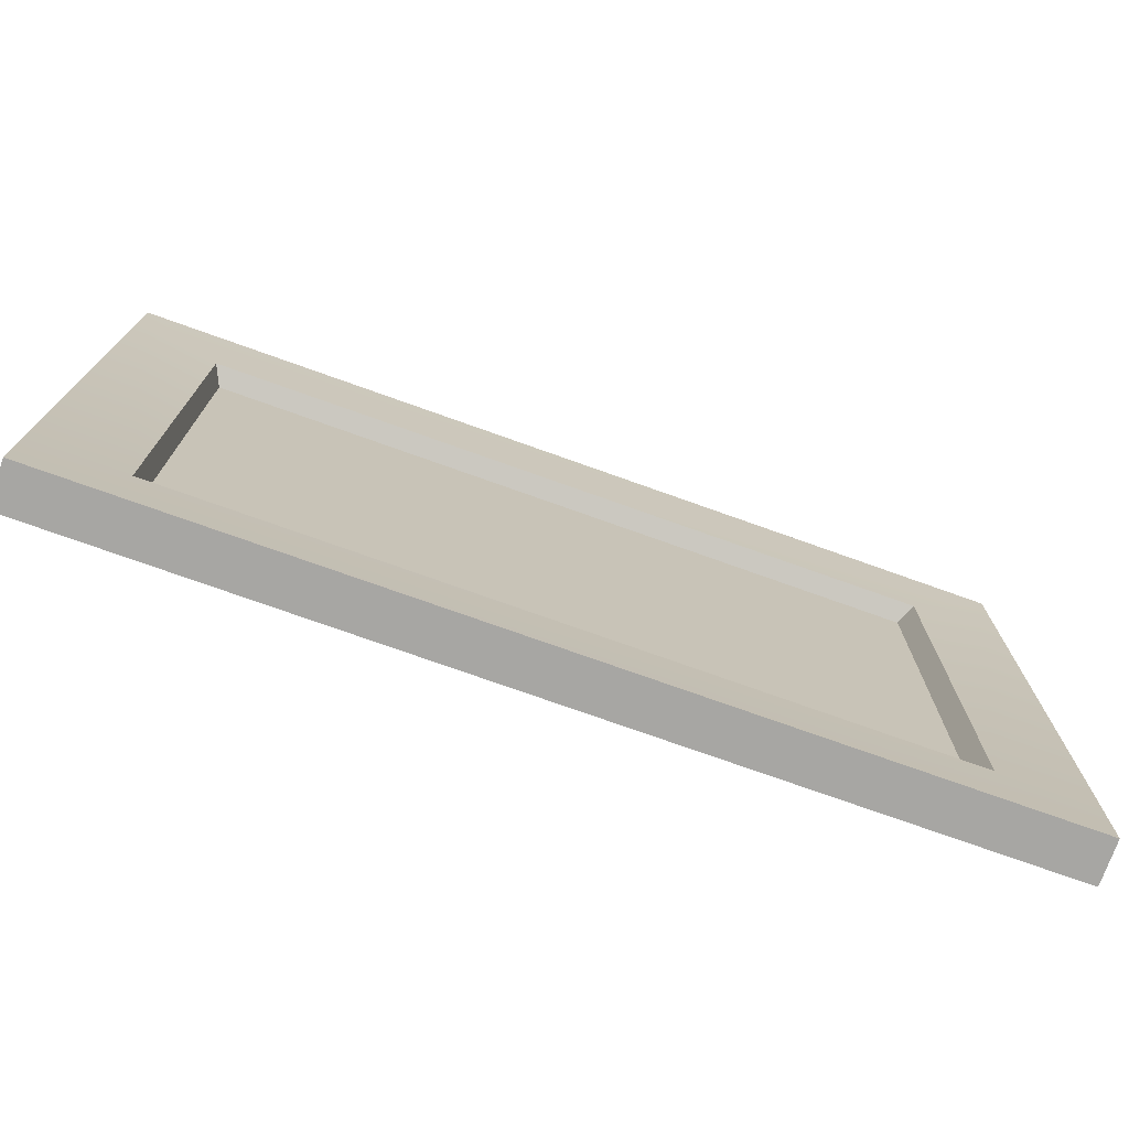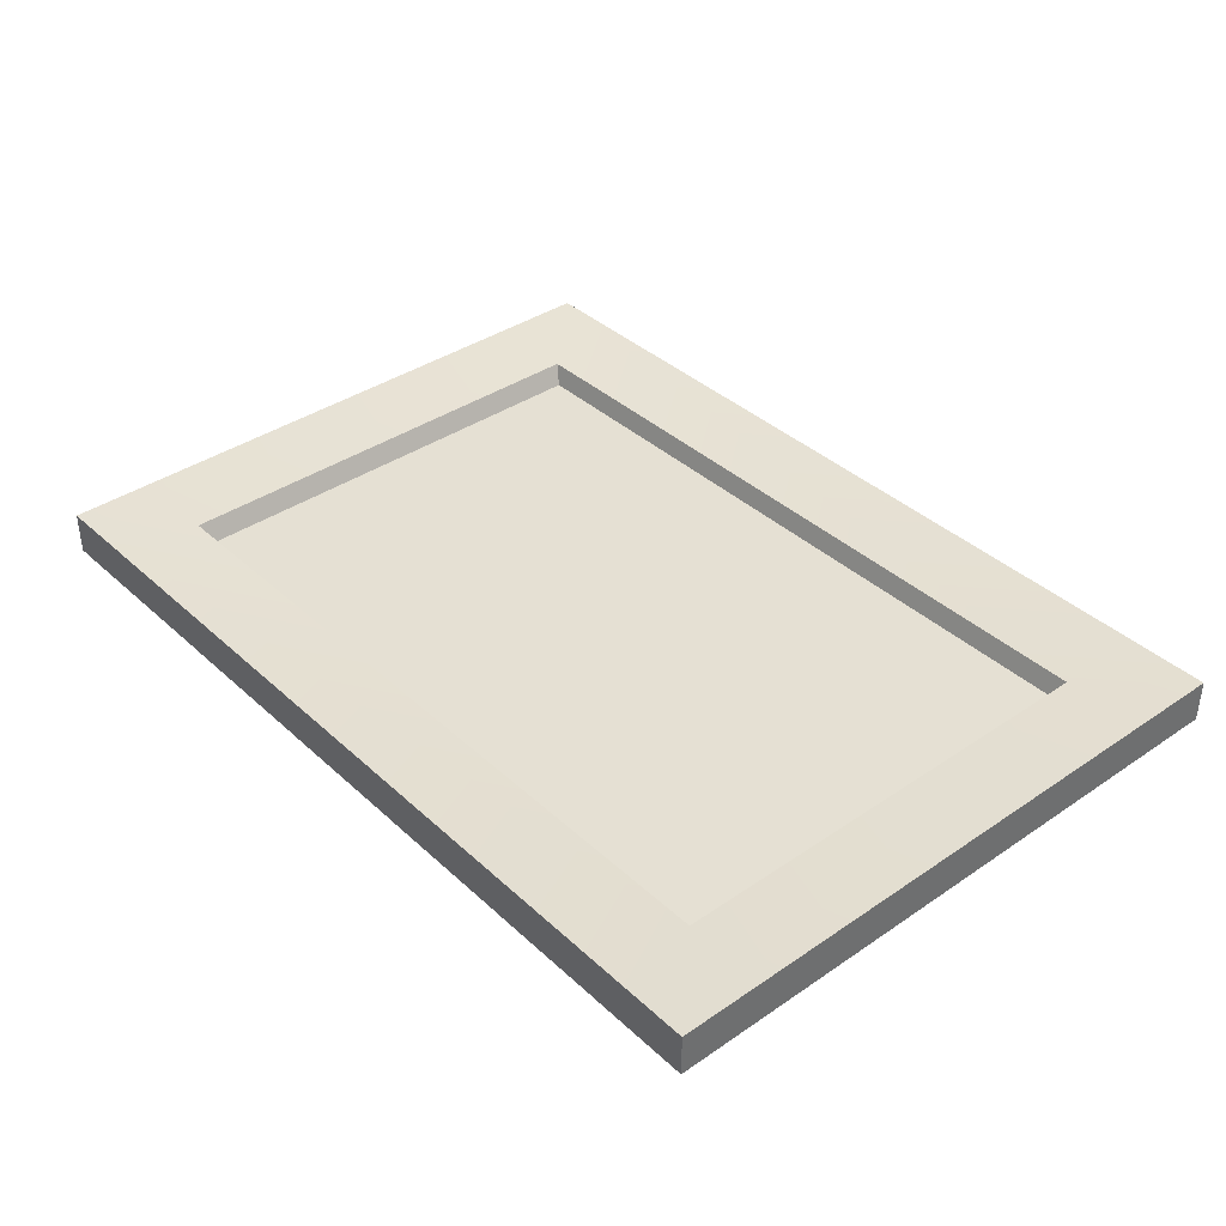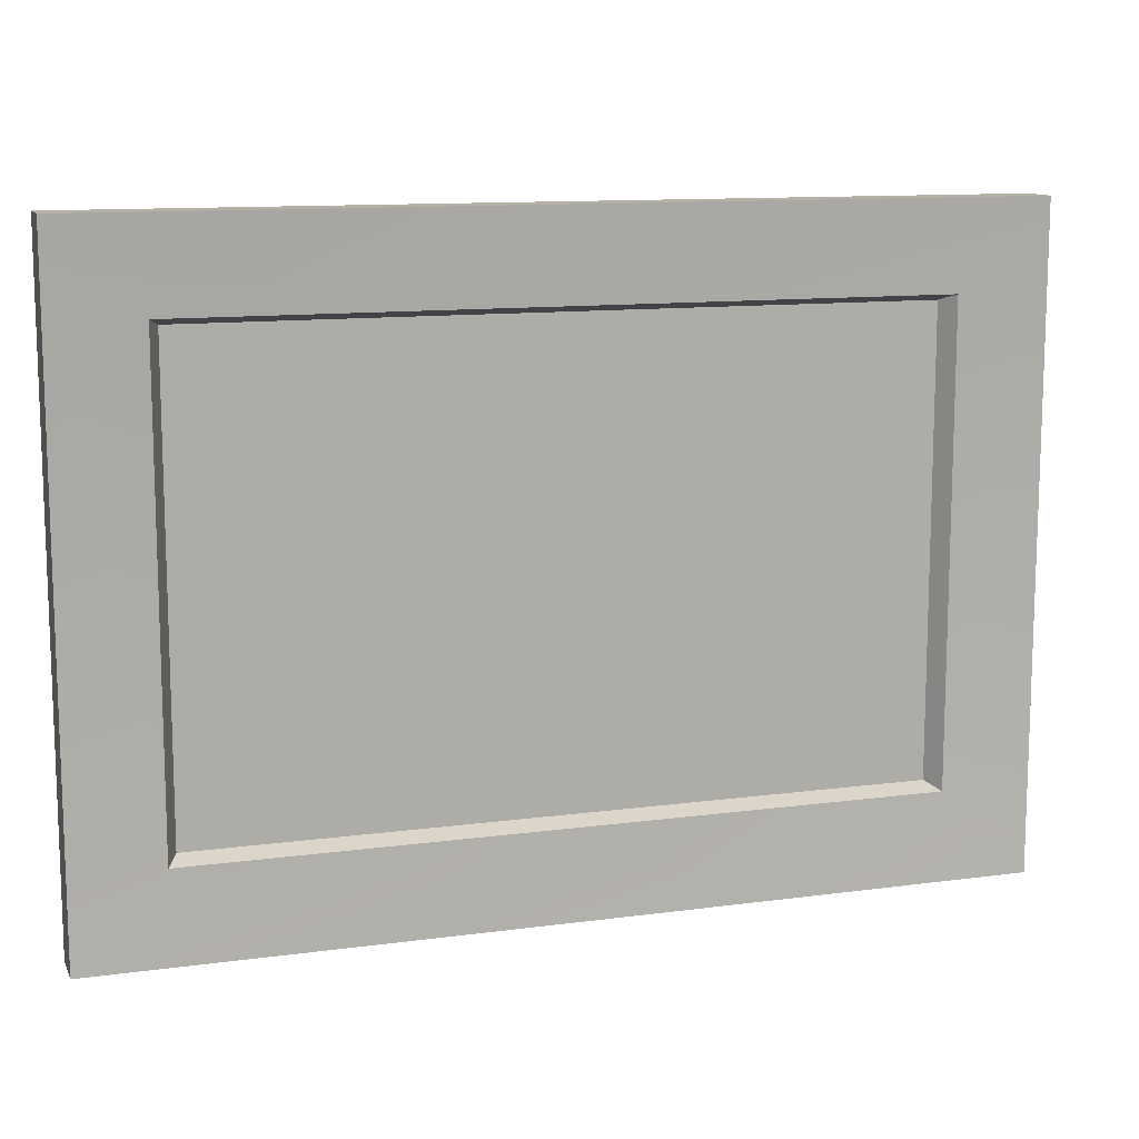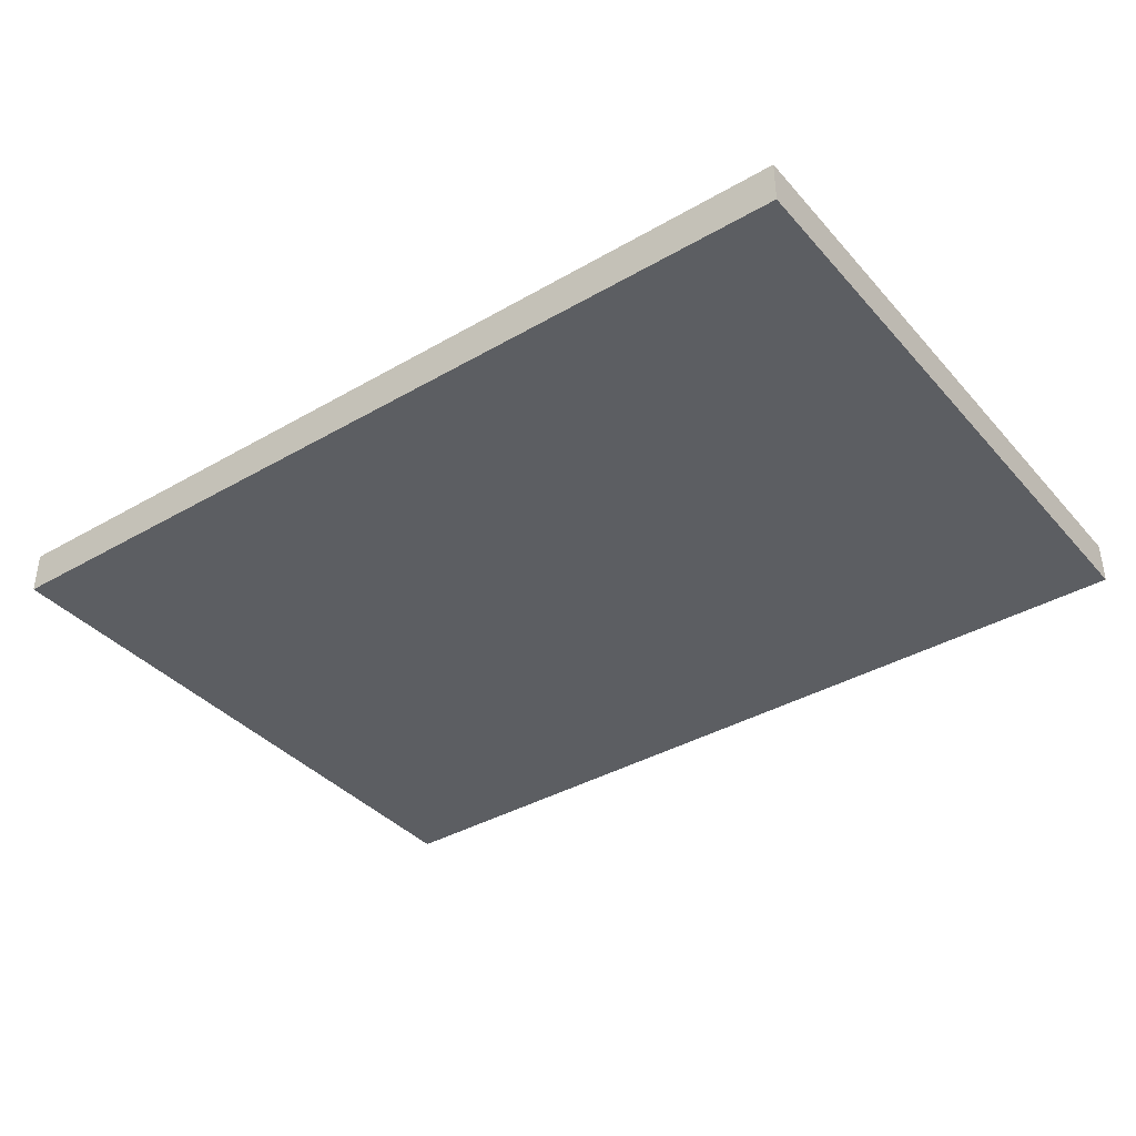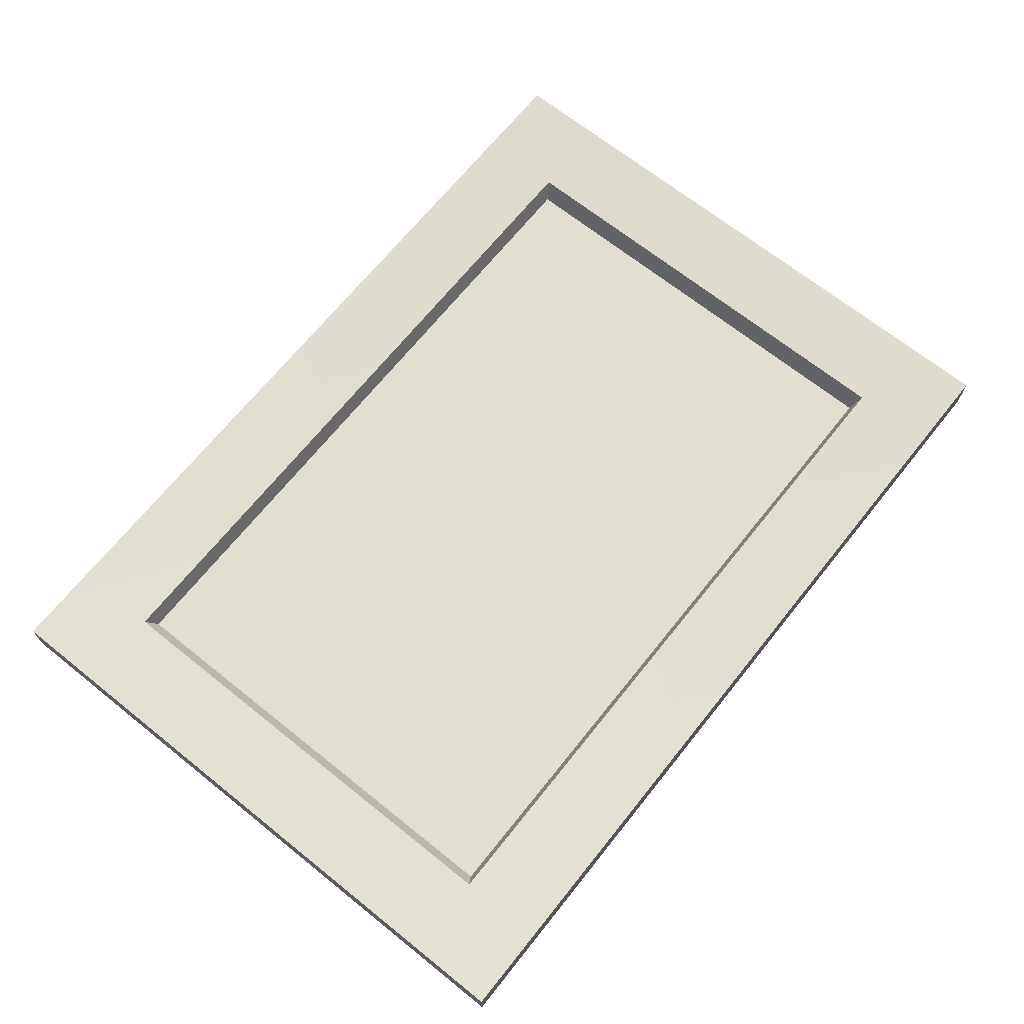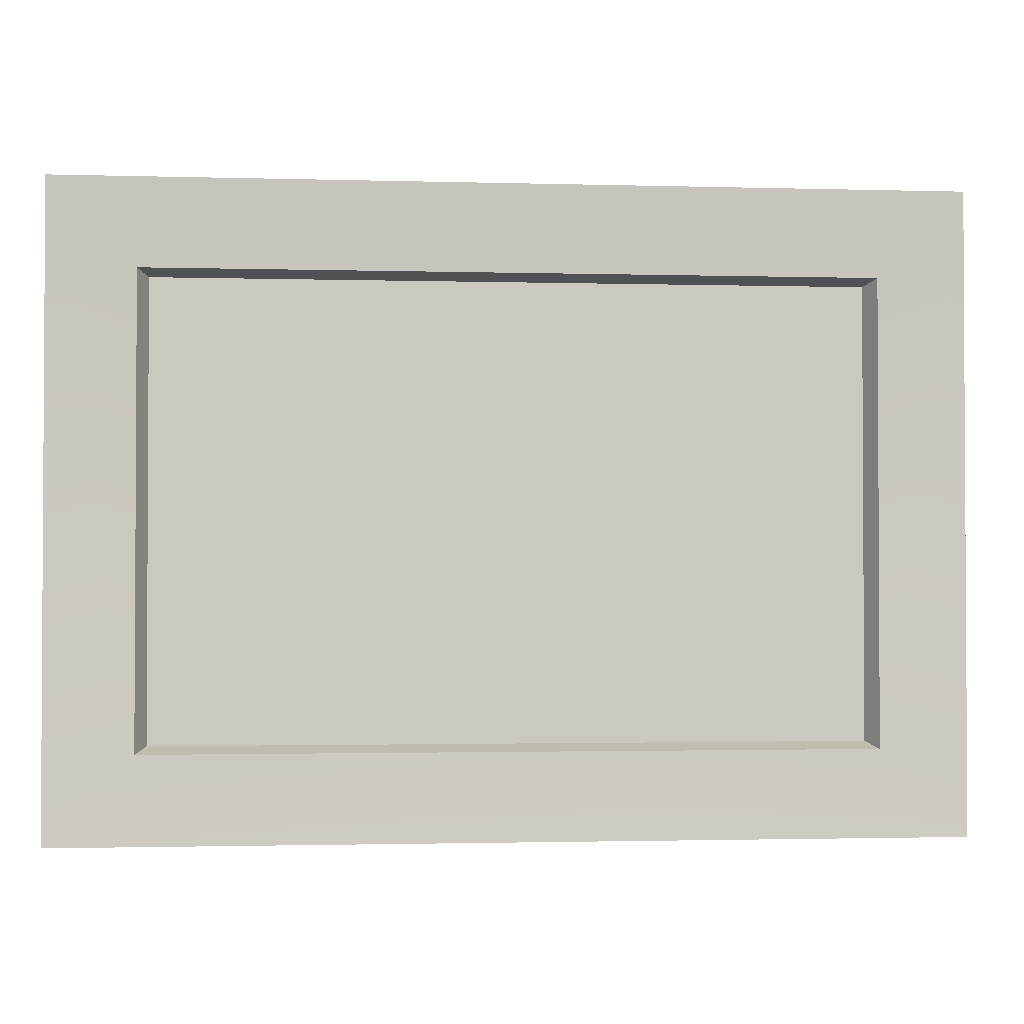
<metadata>
{"format":"obj","ext":"obj","renderer":"f3d","projection":"perspective","resolution":1024,"background":"white","views":[{"elev":-74.4,"azim":-19.7,"up":"+Y"},{"elev":38.1,"azim":-130.9,"up":"+Z"},{"elev":11.7,"azim":-18.0,"up":"+Y"},{"elev":-38.0,"azim":-143.7,"up":"+Z"},{"elev":68.3,"azim":128.7,"up":"+Z"},{"elev":-1.8,"azim":-5.9,"up":"+Y"}]}
</metadata>
<code>
v -36.71 23.56 0.2891
v 36.71 -23.56 0.2891
v 36.71 23.56 0.2891
v -36.71 -23.56 0.2891
v 46.75 33.27 3.009
v 37.78 -24.25 2.371
v 46.75 -33.27 3.009
v 37.78 24.25 2.371
v -46.75 33.27 3.009
v -46.75 -33.27 3.009
v -37.77 -24.25 2.371
v -37.77 24.25 2.371
v 46.75 33.27 3.009
v -37.77 24.25 2.371
v 37.78 24.25 2.371
v -46.75 33.27 3.009
v -46.75 -33.27 3.009
v 46.75 -33.27 3.009
v -37.77 -24.25 2.371
v 37.78 -24.25 2.371
v -46.75 33.27 3.009
v 46.75 33.27 3.009
v 46.75 33.27 -1.465
v -46.75 33.27 -1.465
v -46.75 -33.27 3.009
v -46.75 33.27 3.009
v -46.75 33.27 -1.465
v -46.75 -33.27 -1.465
v -46.75 -33.27 3.009
v 46.75 -33.27 -1.465
v 46.75 -33.27 3.009
v -46.75 -33.27 -1.465
v 46.75 -33.27 3.009
v 46.75 33.27 -1.465
v 46.75 33.27 3.009
v 46.75 -33.27 -1.465
v 37.78 -24.25 2.371
v 37.78 24.25 2.371
v 36.71 23.56 0.2891
v 36.71 -23.56 0.2891
v -37.77 -24.25 2.371
v 37.78 -24.25 2.371
v 36.71 -23.56 0.2891
v -36.71 -23.56 0.2891
v -37.77 -24.25 2.371
v -36.71 23.56 0.2891
v -37.77 24.25 2.371
v -36.71 -23.56 0.2891
v -37.77 24.25 2.371
v 36.71 23.56 0.2891
v 37.78 24.25 2.371
v -36.71 23.56 0.2891
v -46.75 -33.27 -1.465
v 46.75 33.27 -1.465
v 46.75 -33.27 -1.465
v -46.75 33.27 -1.465
f 1 2 3
f 2 1 4
f 5 6 7
f 6 5 8
f 9 10 11
f 9 11 12
f 13 14 15
f 14 13 16
f 17 18 19
f 19 18 20
f 21 22 23
f 21 23 24
f 25 26 27
f 25 27 28
f 29 30 31
f 30 29 32
f 33 34 35
f 34 33 36
f 37 38 39
f 37 39 40
f 41 42 43
f 41 43 44
f 45 46 47
f 46 45 48
f 49 50 51
f 50 49 52
f 53 54 55
f 54 53 56

</code>
